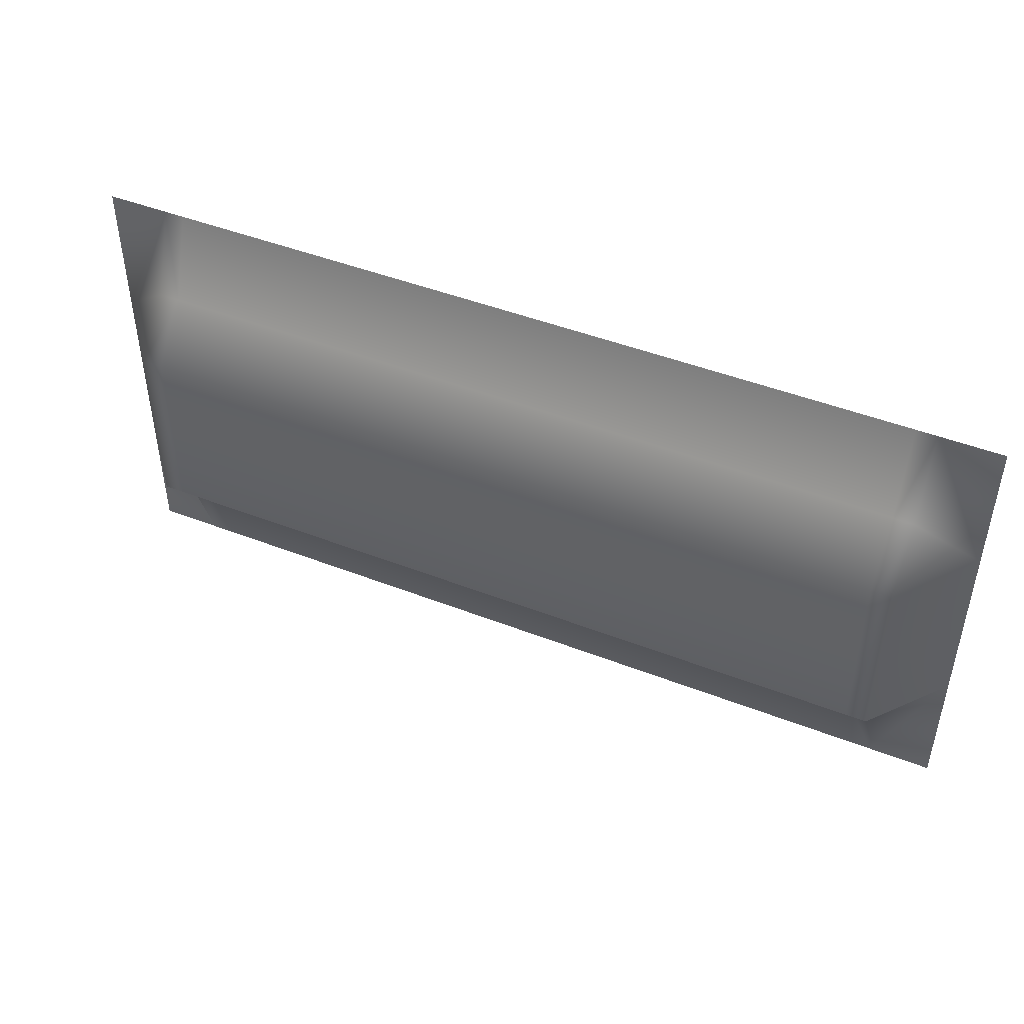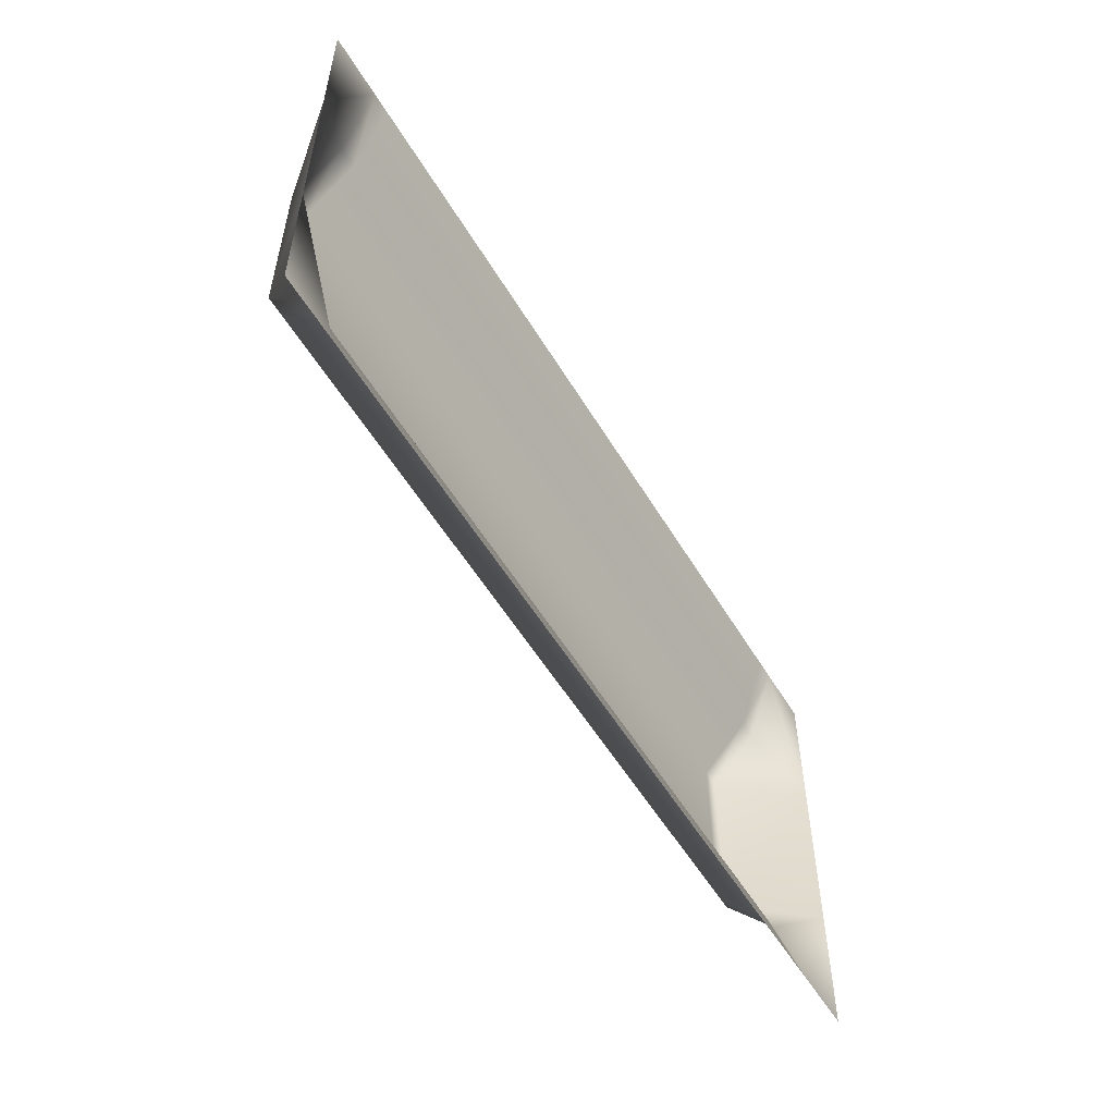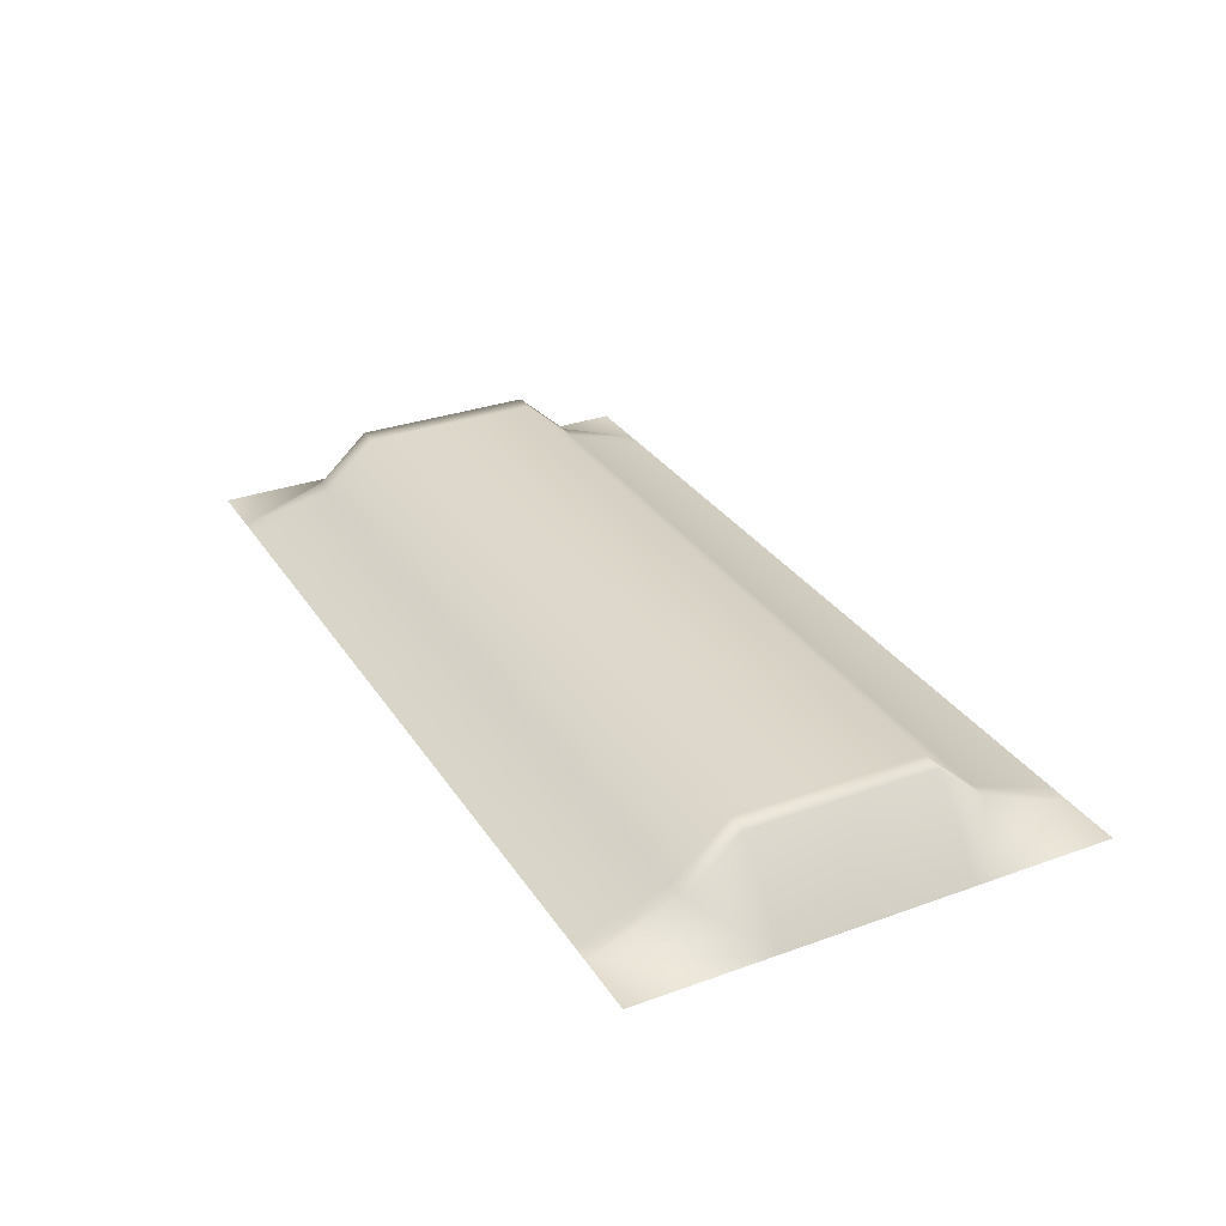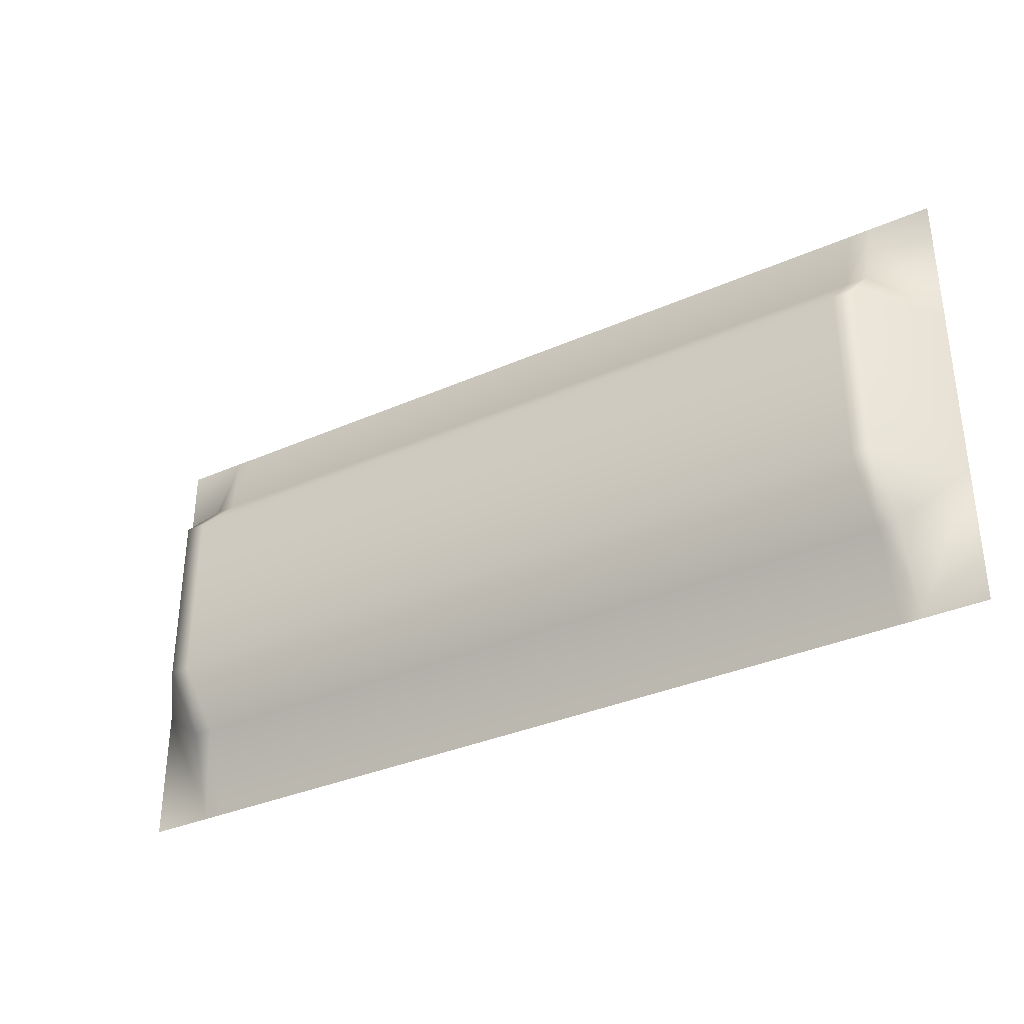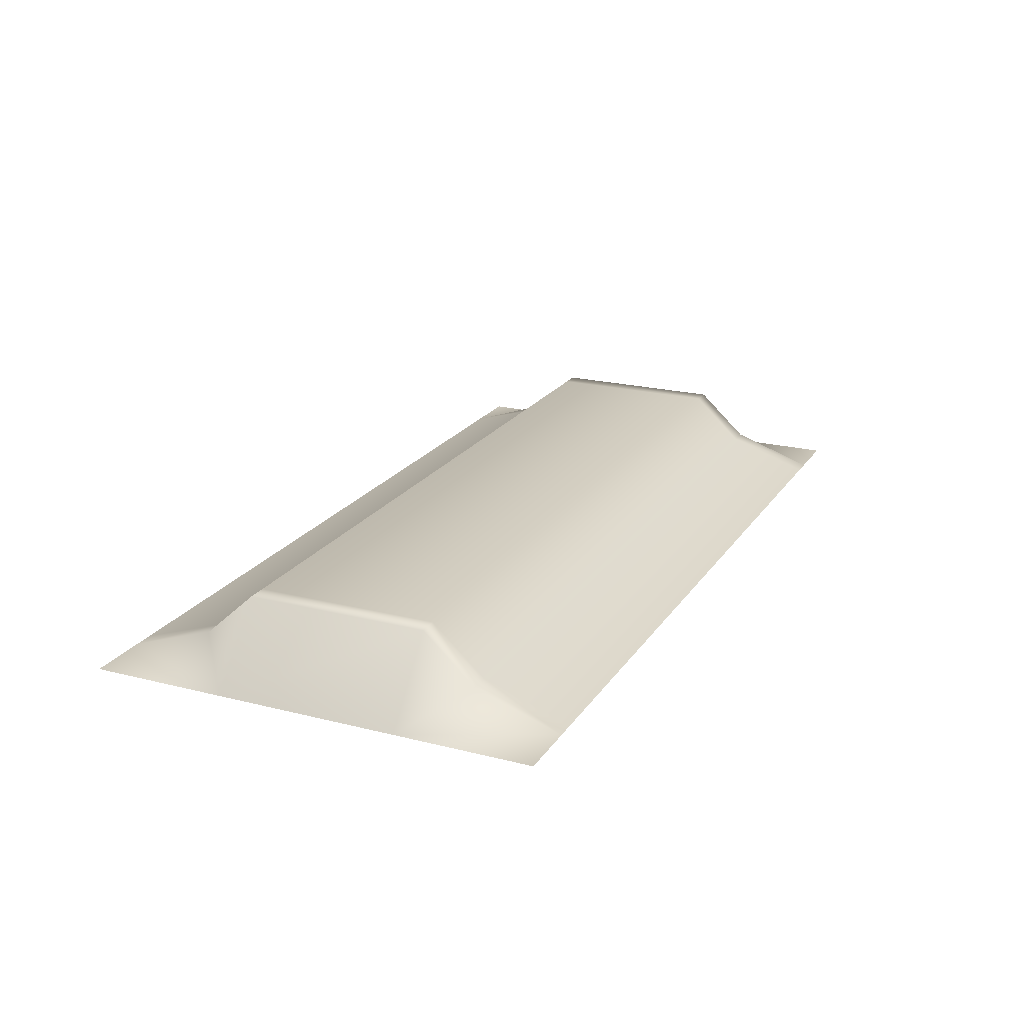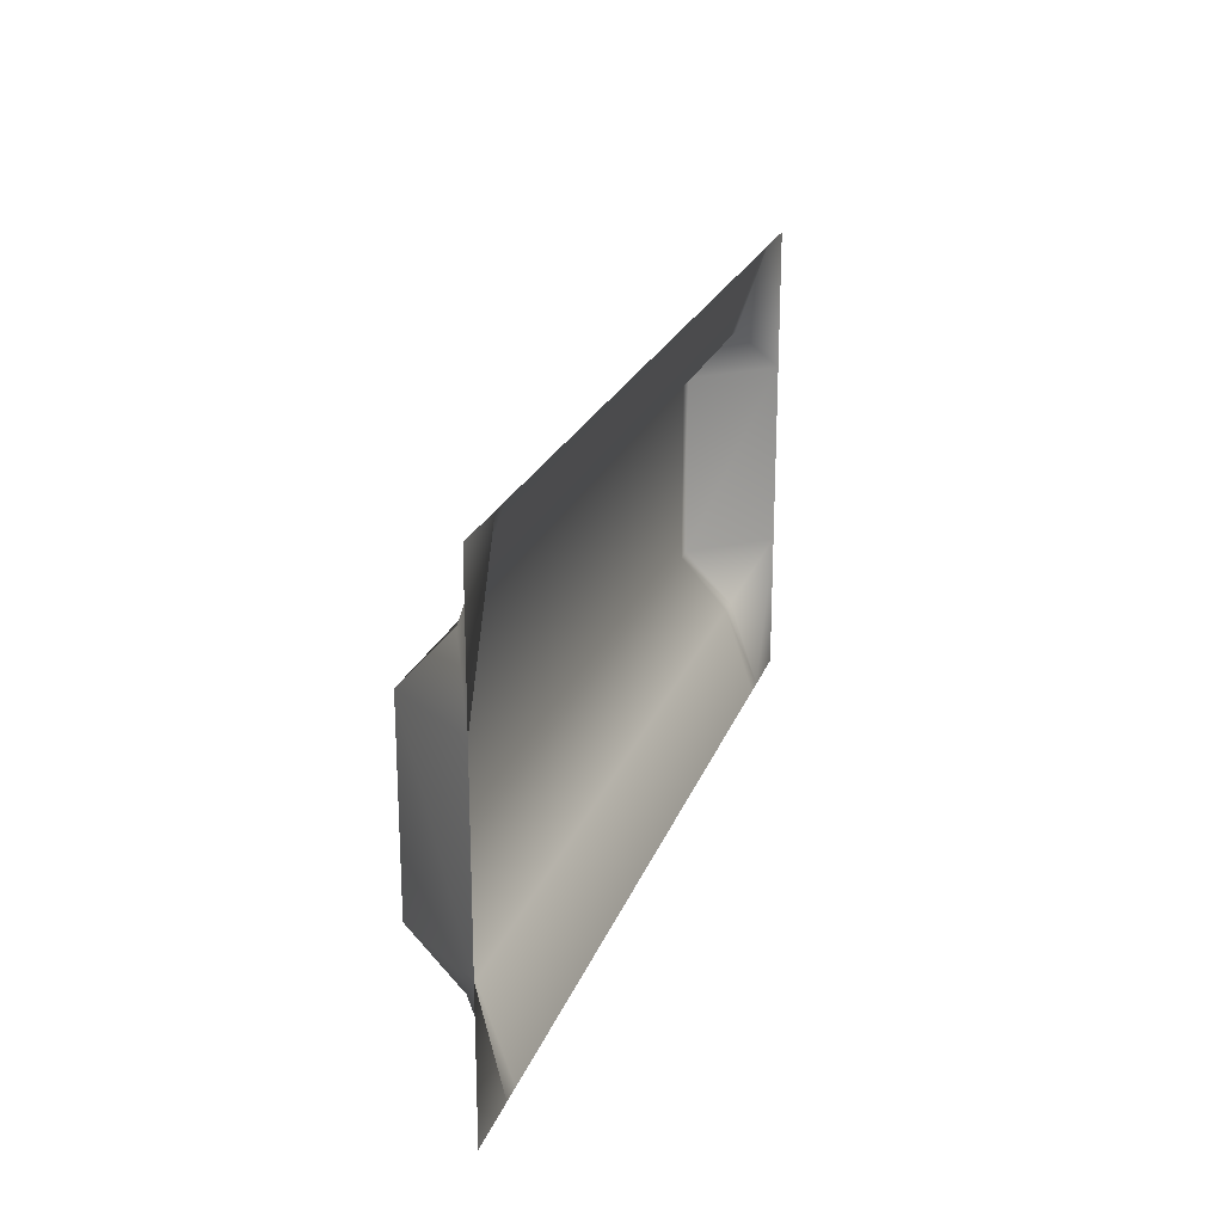
<metadata>
{"format":"obj","ext":"obj","renderer":"f3d","projection":"perspective","resolution":1024,"background":"white","views":[{"elev":46.3,"azim":-156.0,"up":"+Z"},{"elev":-54.8,"azim":-59.5,"up":"+Z"},{"elev":30.7,"azim":62.6,"up":"+Y"},{"elev":-34.4,"azim":-149.3,"up":"+Z"},{"elev":21.1,"azim":114.5,"up":"+Y"},{"elev":22.0,"azim":-73.4,"up":"+Z"}]}
</metadata>
<code>
v -1.5e-05 0 3.1e-05
v 10 0 3.1e-05
v -1.5e-05 0 -10
v 10 0 -10
v 1.358 0 -10
v 1.358 0 3.1e-05
v 1.798 0 -10
v 1.798 0 3.1e-05
v 20 0 -10
v 20 0 3.1e-05
v 18.64 0 3.1e-05
v 18.64 0 -10
v 18.2 0 3.1e-05
v 18.2 0 -10
v 14.1 0 -10
v 14.1 0 3.1e-05
v 5.899 0 -10
v 5.899 0 3.1e-05
v 7.95 0 -10
v 7.95 0 3.1e-05
v 12.05 0 -10
v 12.05 0 3.1e-05
v 11.03 0 -10
v 11.03 0 3.1e-05
v 8.975 0 -10
v 8.975 0 3.1e-05
v 3.849 0 -10
v 3.849 0 3.1e-05
v 6.924 0 -10
v 6.924 0 3.1e-05
v 13.08 0 -10
v 13.08 0 3.1e-05
v 16.15 0 -10
v 16.15 0 3.1e-05
v 20 0 -3
v 18.64 1.668 -3
v 18.2 1.668 -3
v 16.15 1.668 -3
v 14.1 1.668 -3
v 13.08 1.668 -3
v 12.05 1.668 -3
v 11.03 1.668 -3
v 10 1.668 -3
v 8.975 1.668 -3
v 7.95 1.668 -3
v 6.924 1.668 -3
v 5.899 1.668 -3
v 3.849 1.668 -3
v 1.798 1.668 -3
v 1.358 1.668 -3
v -1.5e-05 0 -3
v 20 0 -7
v 18.64 1.668 -7
v 18.2 1.668 -7
v 16.15 1.668 -7
v 14.1 1.668 -7
v 13.08 1.668 -7
v 12.05 1.668 -7
v 11.03 1.668 -7
v 10 1.668 -7
v 8.975 1.668 -7
v 7.95 1.668 -7
v 6.924 1.668 -7
v 5.899 1.668 -7
v 3.849 1.668 -7
v 1.798 1.668 -7
v 1.358 1.668 -7
v -1.5e-05 0 -7
v 18.64 0.6392 -8.126
v 18.2 0.6392 -8.126
v 16.15 0.6392 -8.126
v 14.1 0.6392 -8.126
v 13.08 0.6392 -8.126
v 12.05 0.6392 -8.126
v 11.03 0.6392 -8.126
v 10 0.6392 -8.126
v 8.975 0.6392 -8.126
v 7.95 0.6392 -8.126
v 6.924 0.6392 -8.126
v 5.899 0.6392 -8.126
v 3.849 0.6392 -8.126
v 1.798 0.6392 -8.126
v 1.358 0.6392 -8.126
v 18.64 0.6392 -1.874
v 18.2 0.6392 -1.874
v 16.15 0.6392 -1.874
v 14.1 0.6392 -1.874
v 13.08 0.6392 -1.874
v 12.05 0.6392 -1.874
v 11.03 0.6392 -1.874
v 10 0.6392 -1.874
v 8.975 0.6392 -1.874
v 7.95 0.6392 -1.874
v 6.924 0.6392 -1.874
v 5.899 0.6392 -1.874
v 3.849 0.6392 -1.874
v 1.798 0.6392 -1.874
v 1.358 0.6392 -1.874
f 91 92 26 2
f 51 6 98
f 97 98 6 8
f 13 85 86 34
f 35 84 11
f 11 84 85 13
f 16 87 88 32
f 95 96 28 18
f 93 94 30 20
f 22 89 90 24
f 24 90 91 2
f 92 93 20 26
f 96 97 8 28
f 94 95 18 30
f 32 88 89 22
f 34 86 87 16
f 53 36 35 52
f 54 37 36 53
f 38 37 54 55
f 39 38 55 56
f 40 39 56 57
f 41 40 57 58
f 42 41 58 59
f 60 43 42 59
f 44 43 60 61
f 45 44 61 62
f 46 45 62 63
f 47 46 63 64
f 48 47 64 65
f 49 48 65 66
f 50 49 66 67
f 68 51 50 67
f 52 12 69
f 54 53 69 70
f 55 54 70 71
f 56 55 71 72
f 57 56 72 73
f 58 57 73 74
f 59 58 74 75
f 60 59 75 76
f 76 77 61 60
f 77 78 62 61
f 78 79 63 62
f 79 80 64 63
f 80 81 65 64
f 81 82 66 65
f 82 83 67 66
f 68 67 83
f 35 11 10
f 68 5 3
f 1 6 51
f 9 12 52
f 70 69 12 14
f 71 70 14 33
f 72 71 33 15
f 73 72 15 31
f 74 73 31 21
f 75 74 21 23
f 76 75 23 4
f 25 77 76 4
f 19 78 77 25
f 29 79 78 19
f 17 80 79 29
f 27 81 80 17
f 7 82 81 27
f 5 83 82 7
f 85 84 36 37
f 86 85 37 38
f 87 86 38 39
f 88 87 39 40
f 89 88 40 41
f 90 89 41 42
f 91 90 42 43
f 43 44 92 91
f 44 45 93 92
f 45 46 94 93
f 46 47 95 94
f 47 48 96 95
f 48 49 97 96
f 49 50 98 97
f 68 83 5
f 51 98 50
f 52 69 53
f 35 36 84

</code>
